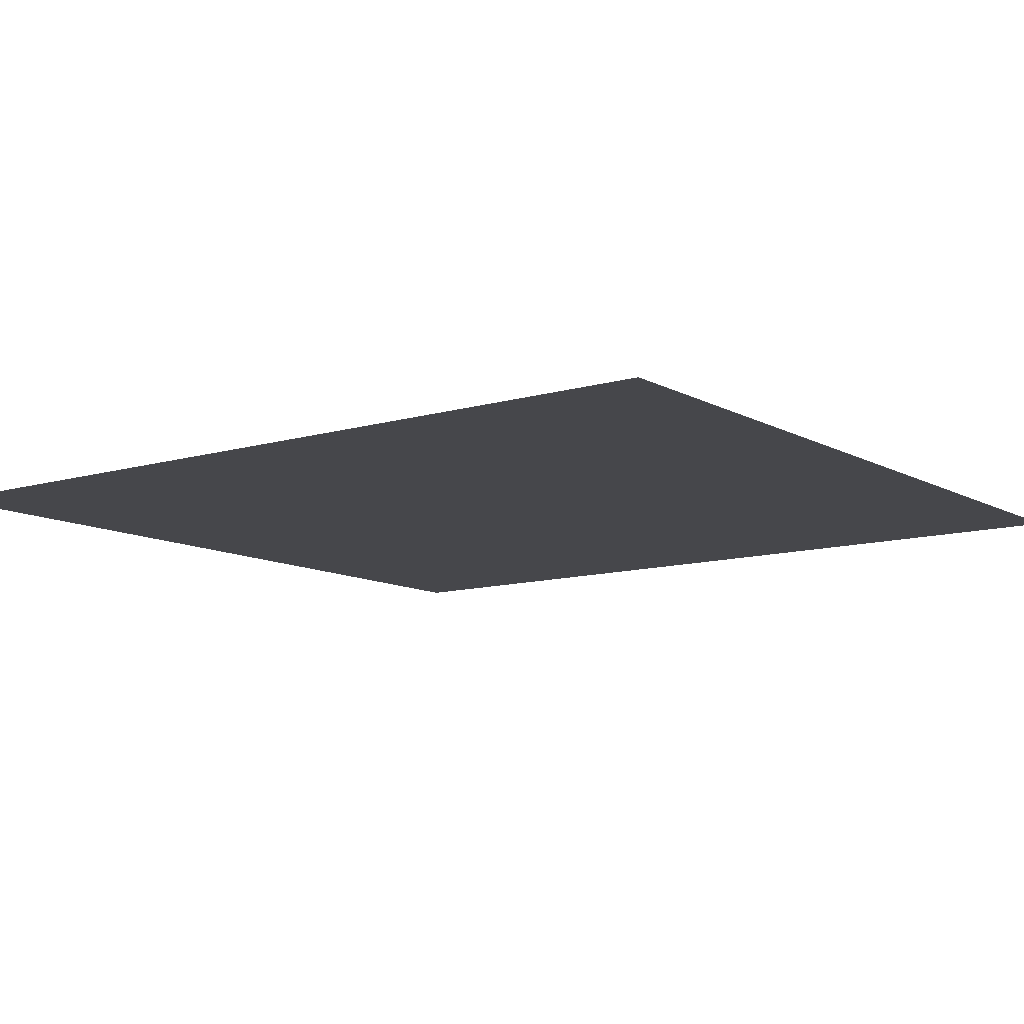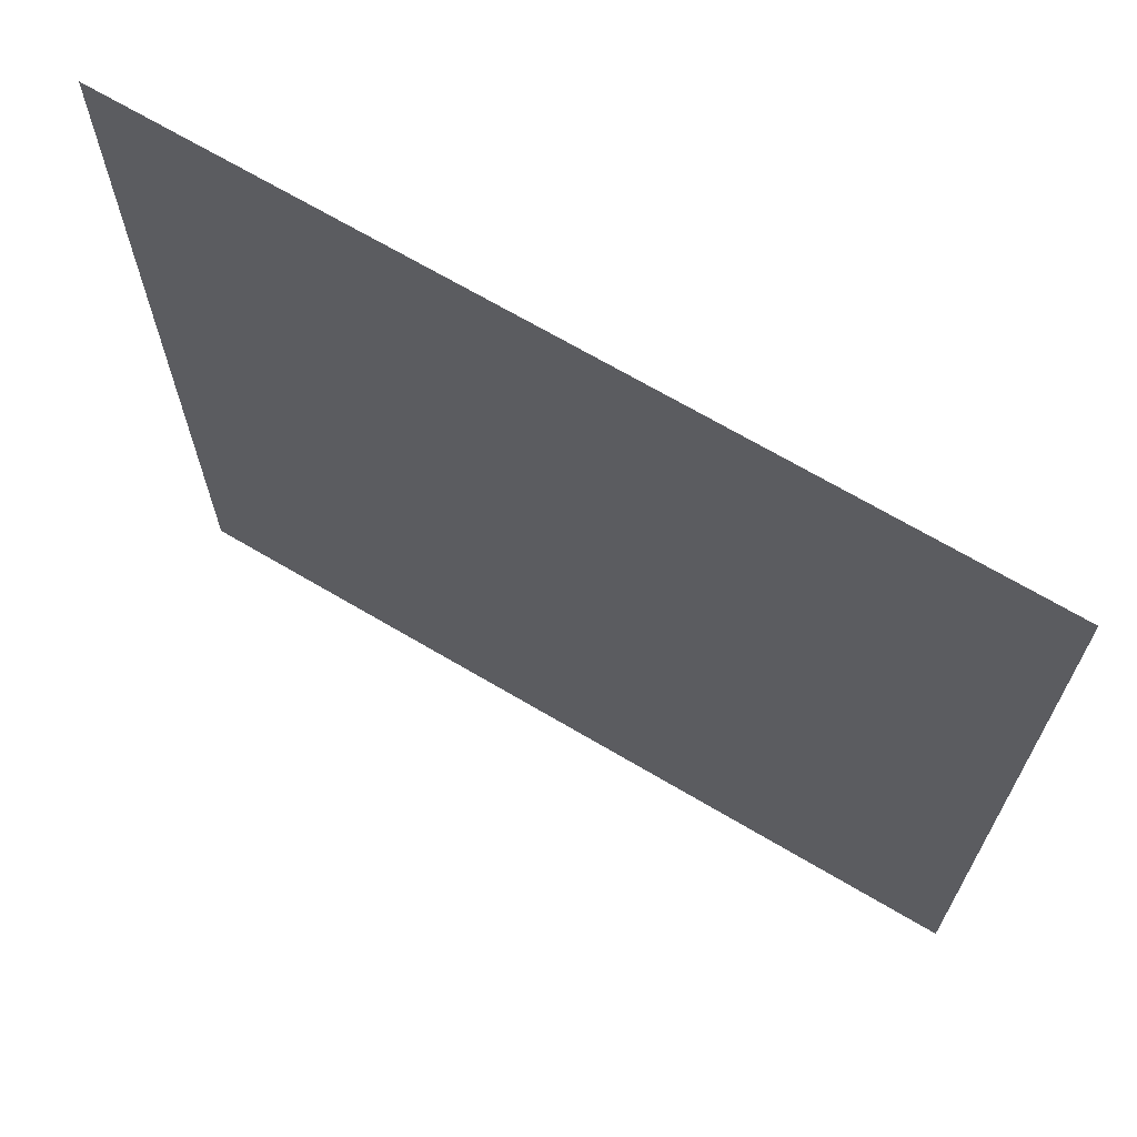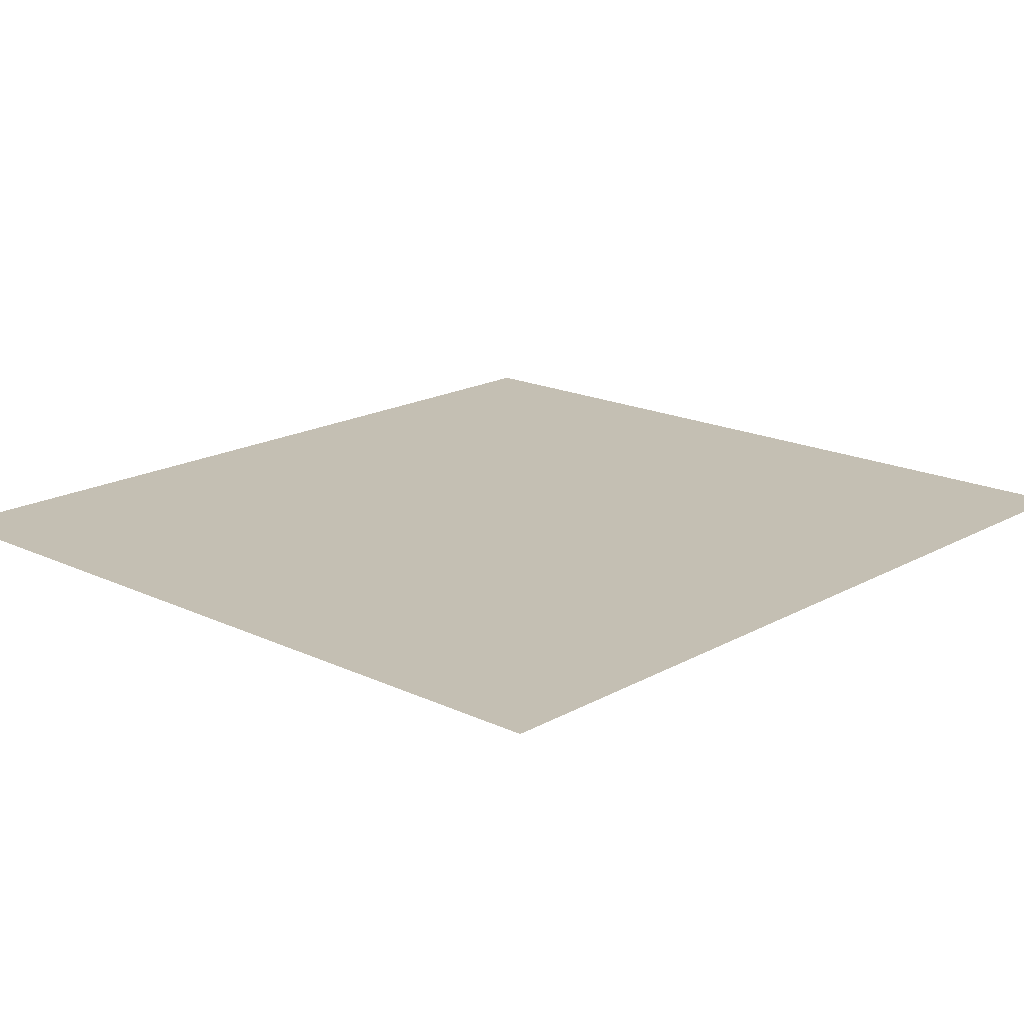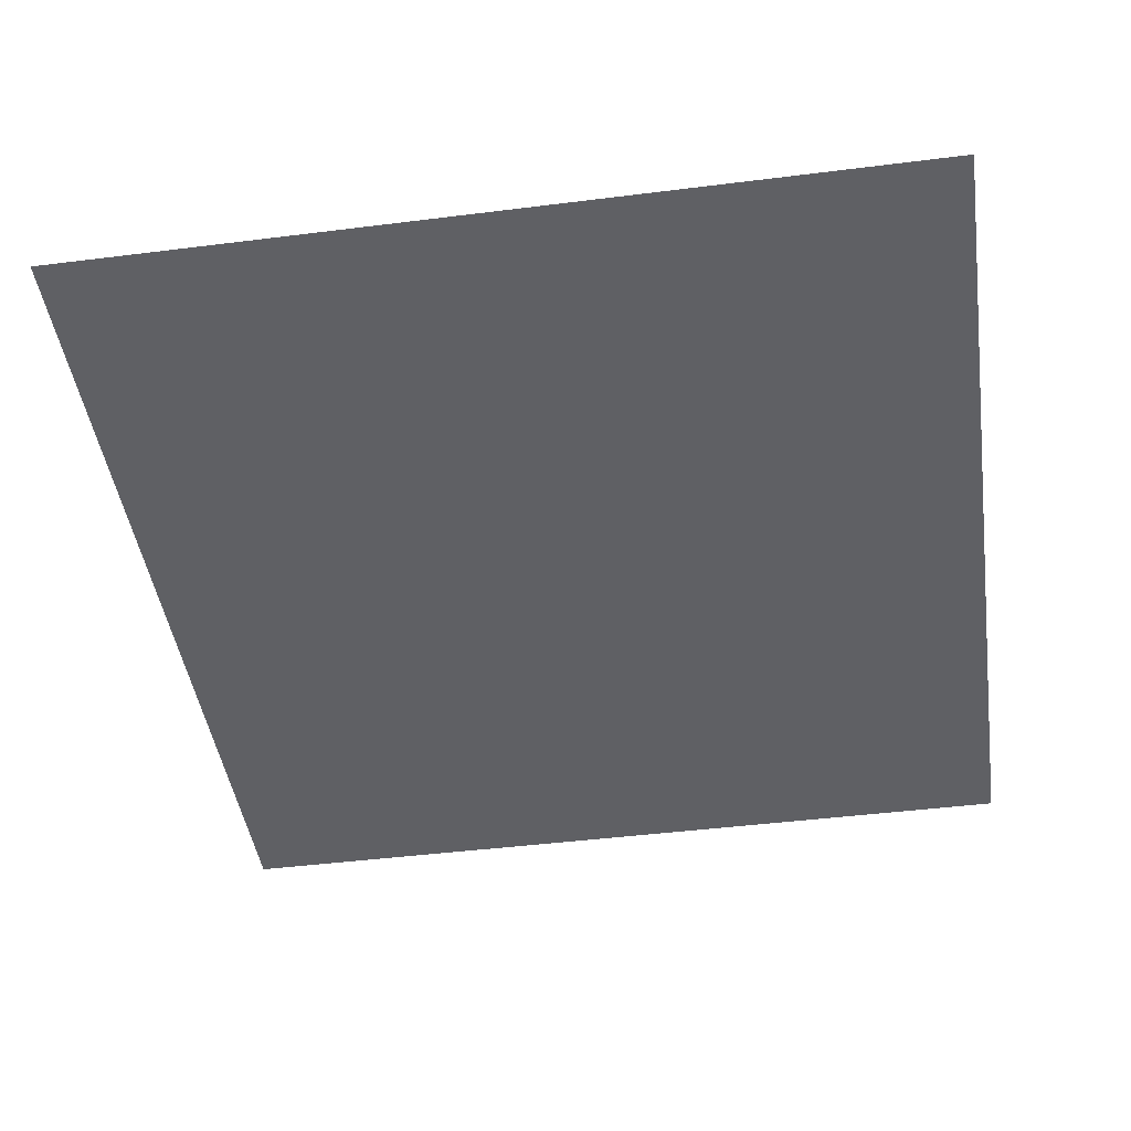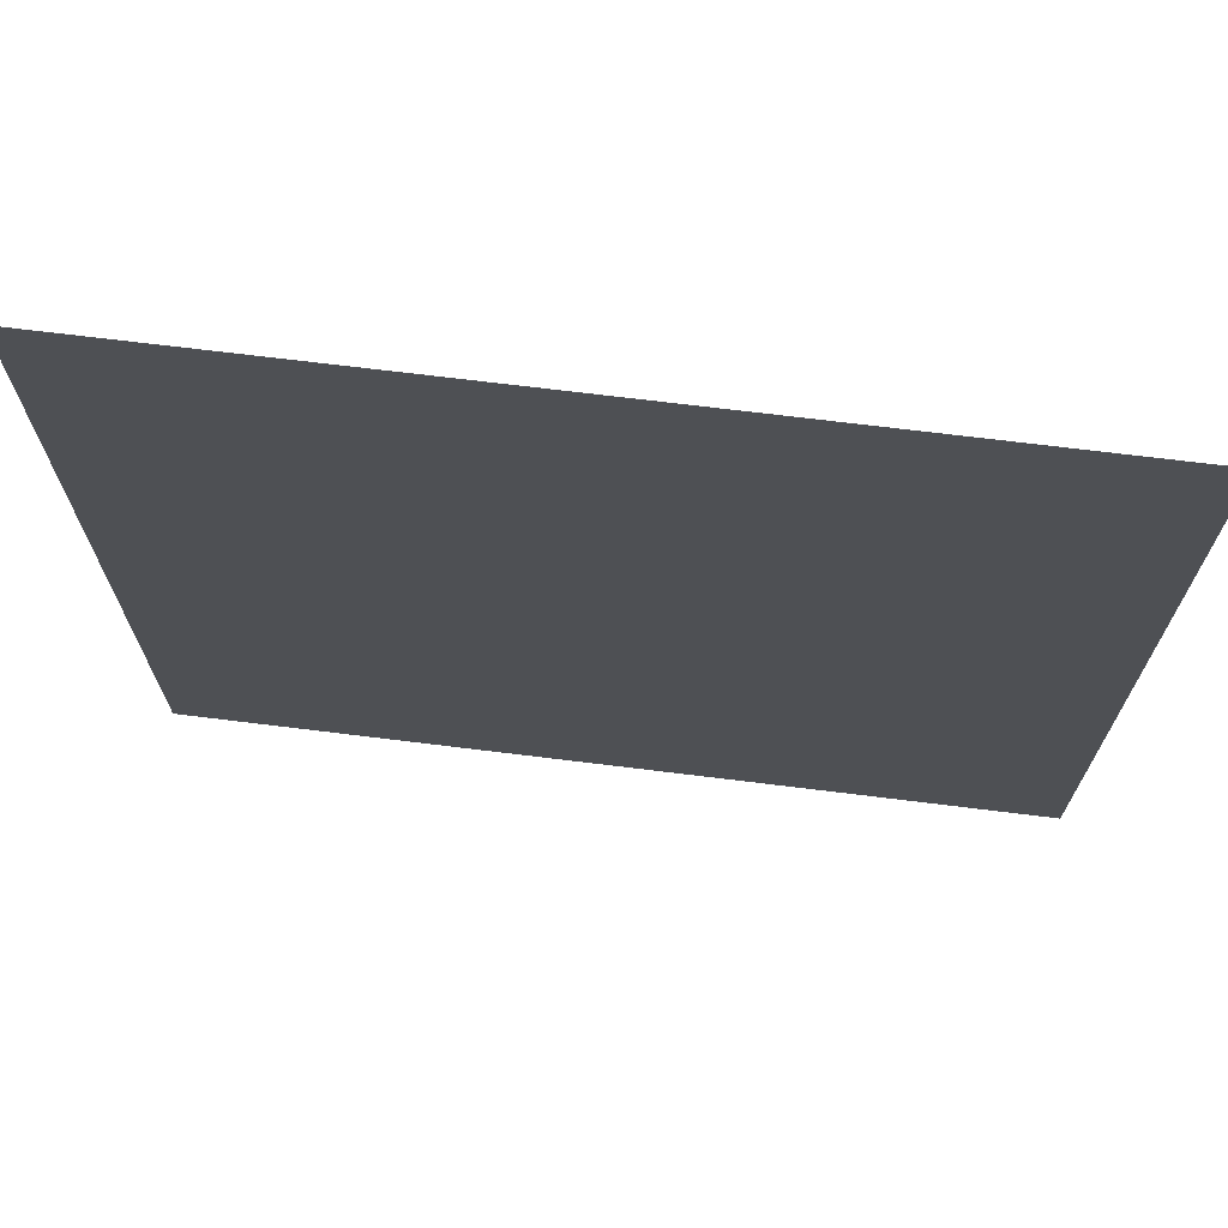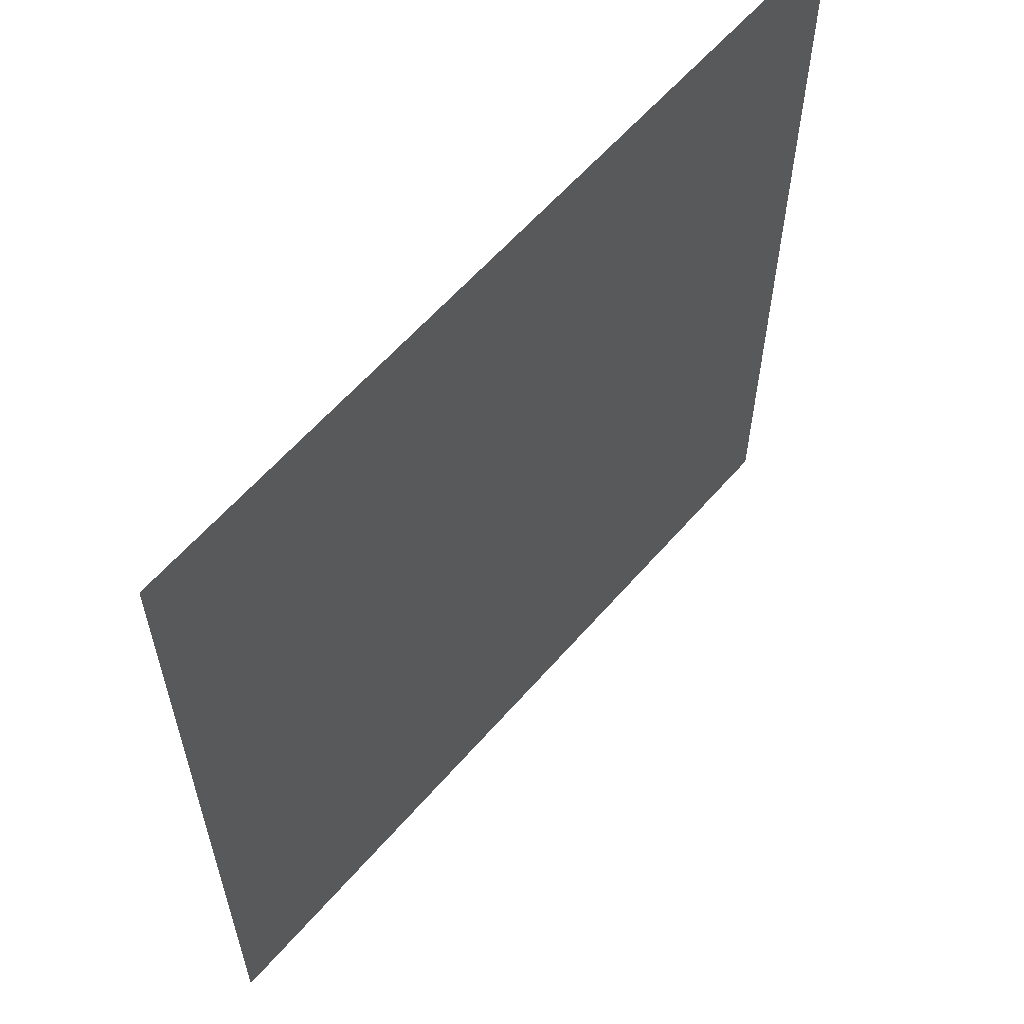
<metadata>
{"format":"obj","ext":"obj","renderer":"f3d","projection":"perspective","resolution":1024,"background":"white","views":[{"elev":-10.8,"azim":-53.3,"up":"+Z"},{"elev":68.9,"azim":-149.4,"up":"+Y"},{"elev":17.8,"azim":42.7,"up":"+Z"},{"elev":-44.9,"azim":-171.7,"up":"+Z"},{"elev":71.3,"azim":7.0,"up":"+Y"},{"elev":60.7,"azim":130.8,"up":"+Y"}]}
</metadata>
<code>
v 2378 -4322 65.92
v 2378 -4220 65.92
v 2378 -4118 65.92
v 2378 -4015 65.92
v 2475 -4322 65.92
v 2475 -4220 65.92
v 2475 -4118 65.92
v 2475 -4015 65.92
v 2571 -4322 65.92
v 2571 -4220 65.92
v 2571 -4118 65.92
v 2571 -4015 65.92
v 2668 -4322 65.92
v 2668 -4220 65.92
v 2668 -4118 65.92
v 2668 -4015 65.92
f 1 2 6
f 1 6 5
f 2 3 7
f 2 7 6
f 3 4 8
f 3 8 7
f 5 6 10
f 5 10 9
f 6 7 11
f 6 11 10
f 7 8 12
f 7 12 11
f 9 10 14
f 9 14 13
f 10 11 15
f 10 15 14
f 11 12 16
f 11 16 15

</code>
